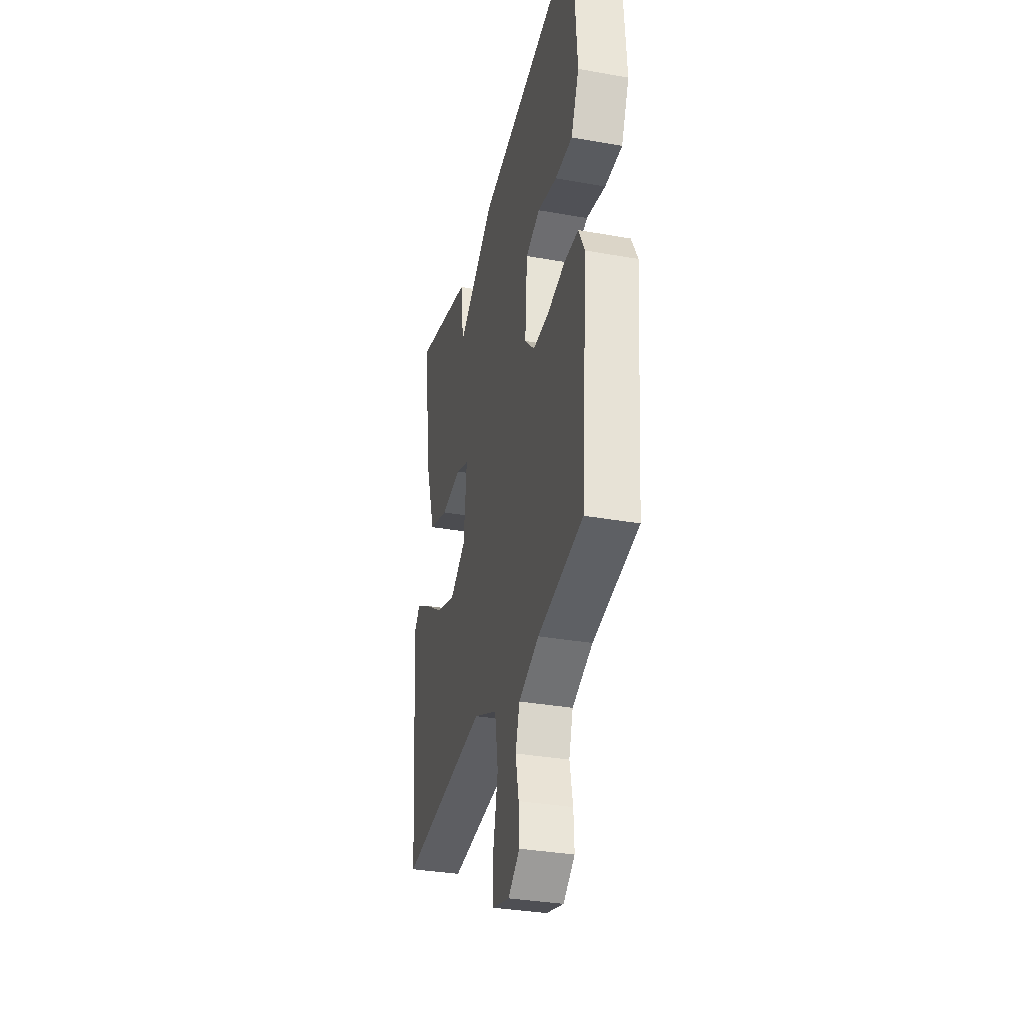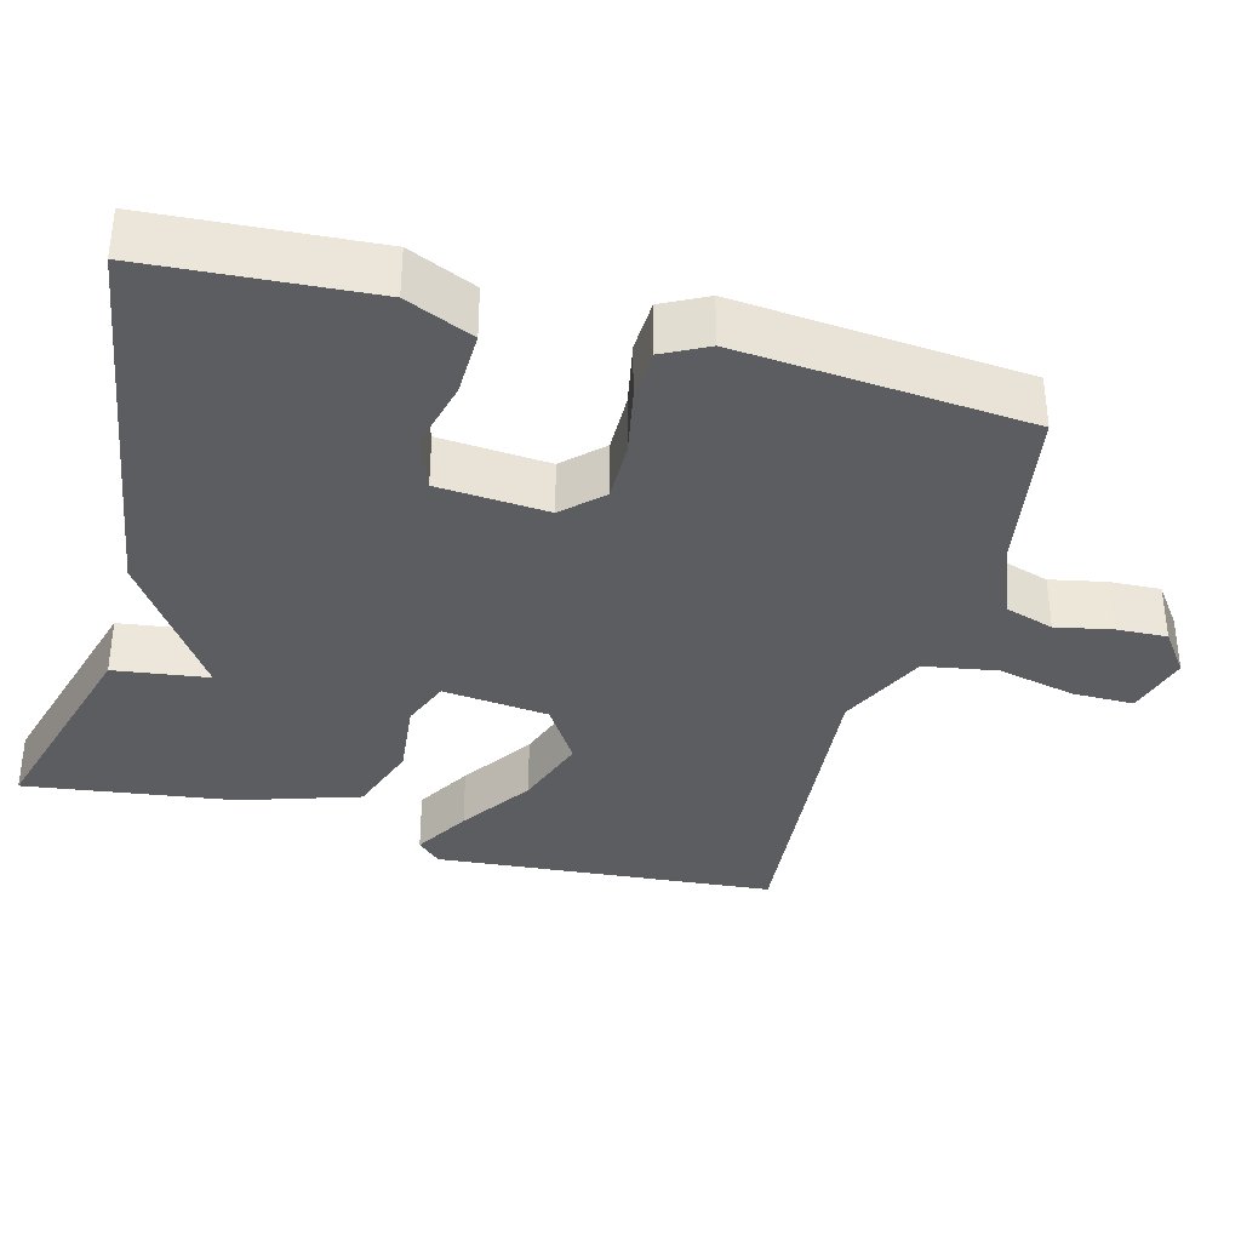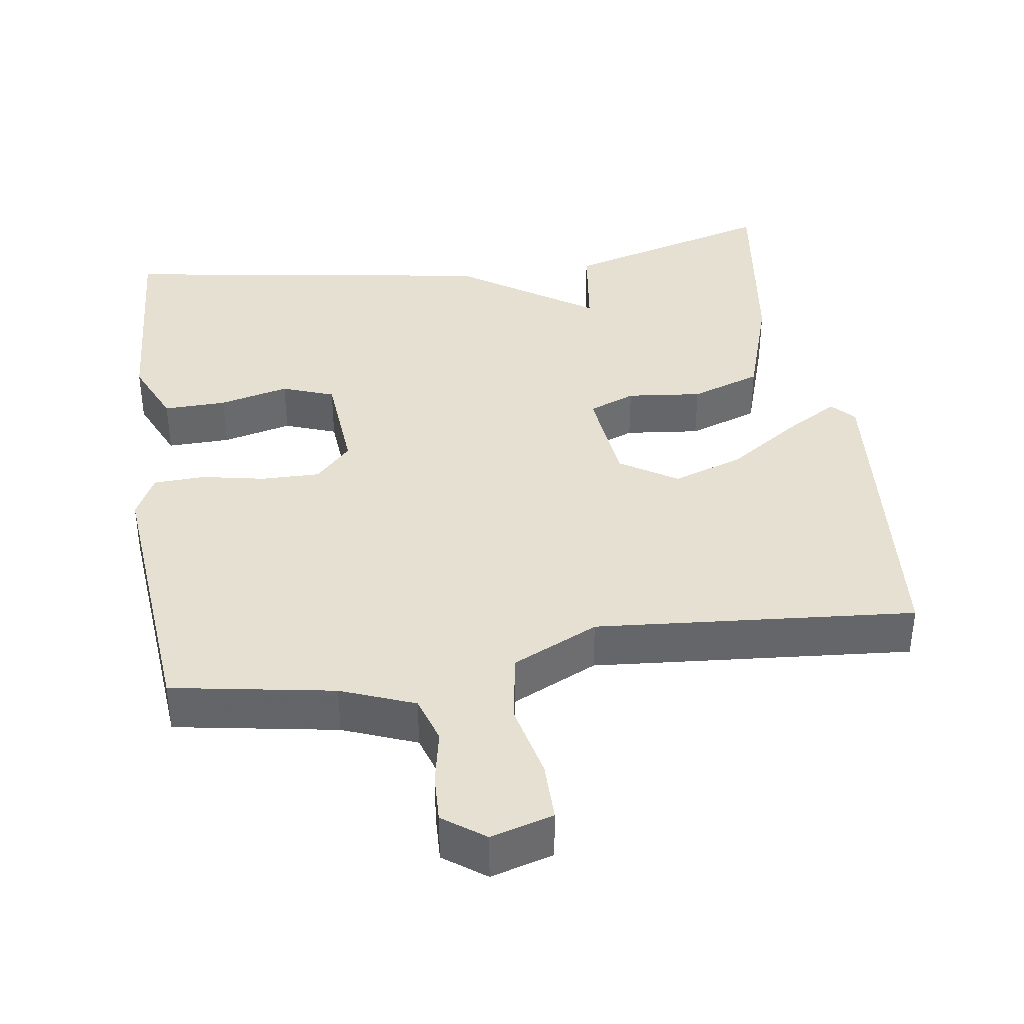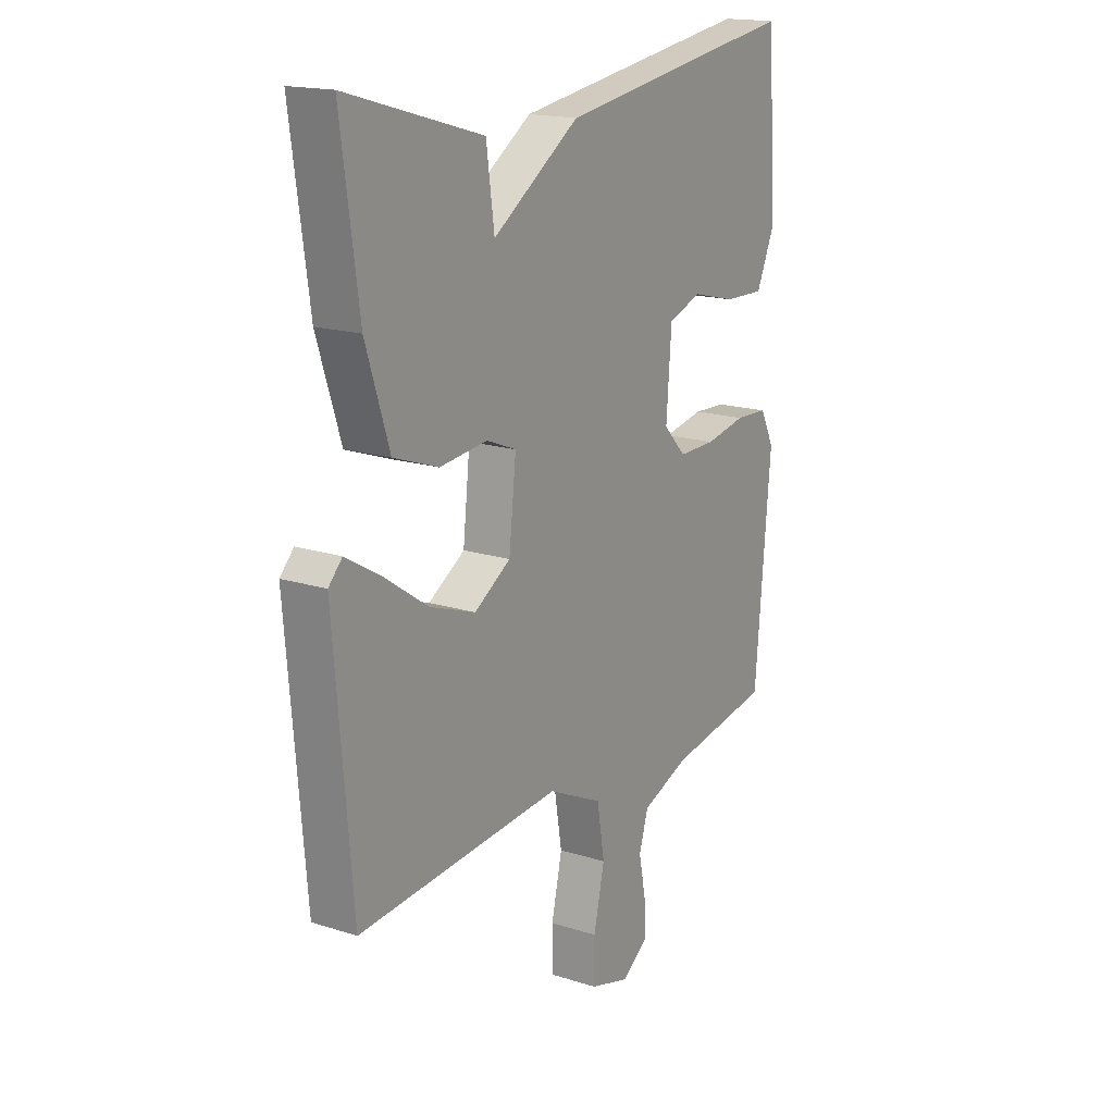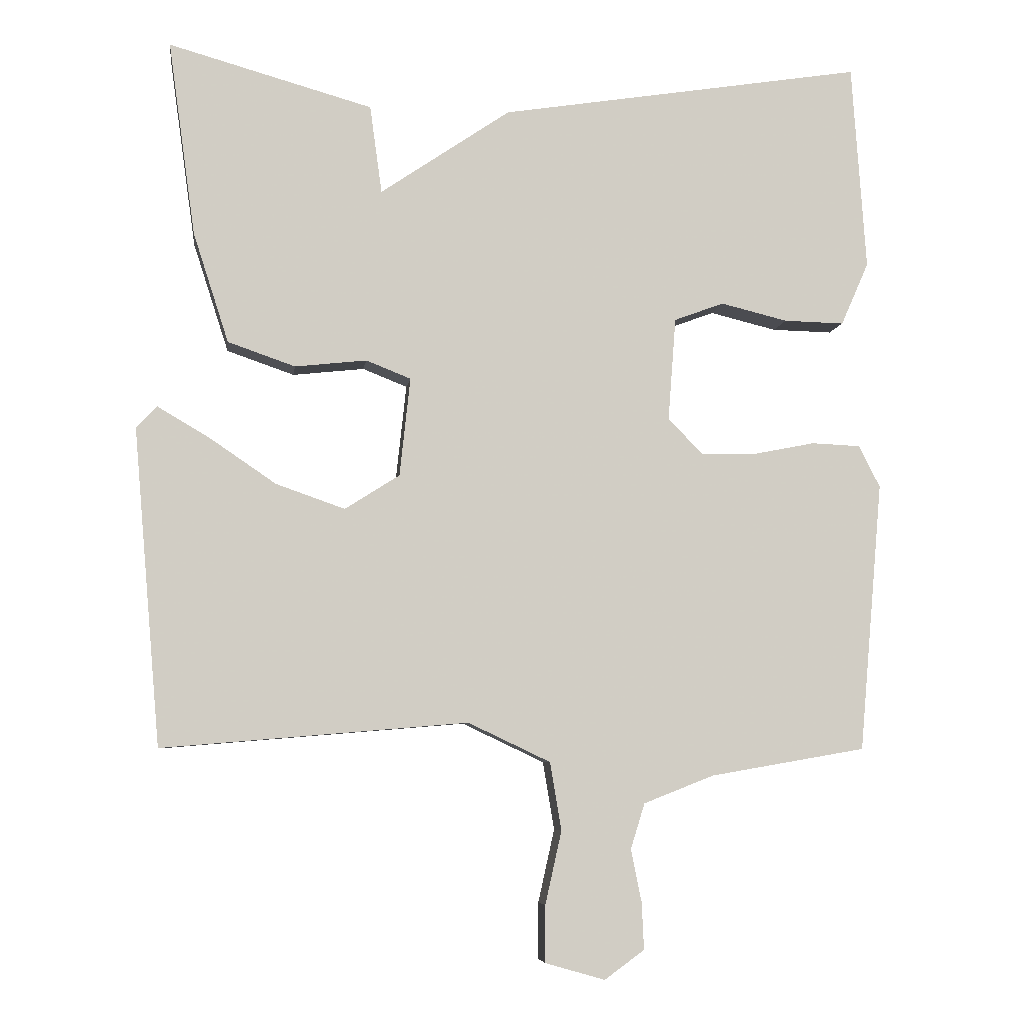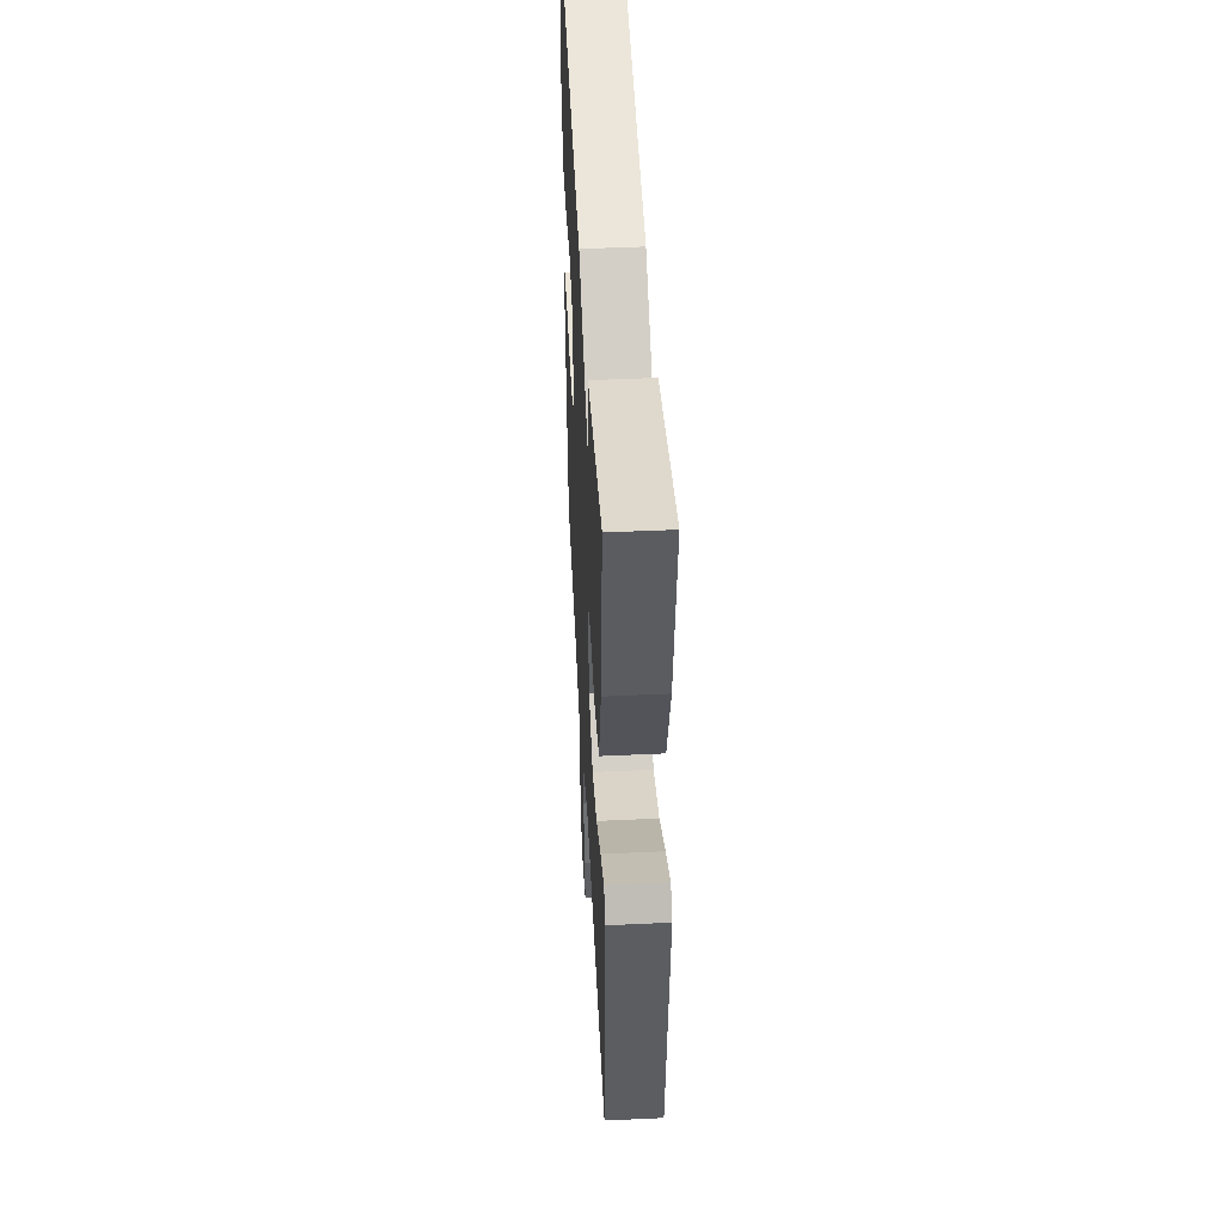
<metadata>
{"format":"obj","ext":"obj","renderer":"f3d","projection":"perspective","resolution":1024,"background":"white","views":[{"elev":-33.9,"azim":76.4,"up":"+Z"},{"elev":-36.1,"azim":75.0,"up":"+Y"},{"elev":38.5,"azim":171.5,"up":"+Y"},{"elev":17.1,"azim":-57.4,"up":"+Z"},{"elev":-6.4,"azim":-7.4,"up":"+Z"},{"elev":48.0,"azim":-93.0,"up":"+Z"}]}
</metadata>
<code>
v -0.5 0.07 -0.5
v -0.538 0.07 -0.054
v -0.509 0.07 -0.023
v -0.436 0.07 -0.066
v -0.342 0.07 -0.13
v -0.245 0.07 -0.164
v -0.168 0.07 -0.115
v -0.153 0.07 0.024
v -0.216 0.07 0.049
v -0.317 0.07 0.038
v -0.412 0.07 0.071
v -0.462 0.07 0.226
v -0.5 0.07 0.5
v -0.213 0.07 0.419
v -0.196 0.07 0.295
v -0.013 0.07 0.419
v 0.5 0.07 0.5
v 0.52 0.07 0.209
v 0.481 0.07 0.12
v 0.396 0.07 0.122
v 0.302 0.07 0.145
v 0.232 0.07 0.119
v 0.221 0.07 -0.026
v 0.269 0.07 -0.076
v 0.348 0.07 -0.075
v 0.434 0.07 -0.058
v 0.503 0.07 -0.061
v 0.533 0.07 -0.12
v 0.5 0.07 -0.5
v 0.281 0.07 -0.538
v 0.182 0.07 -0.577
v 0.162 0.07 -0.641
v 0.177 0.07 -0.715
v 0.18 0.07 -0.781
v 0.124 0.07 -0.822
v 0.04 0.07 -0.798
v 0.04 0.07 -0.718
v 0.063 0.07 -0.615
v 0.047 0.07 -0.519
v -0.069 0.07 -0.464
v -0.5 0 -0.5
v -0.538 0 -0.054
v -0.509 0 -0.023
v -0.436 0 -0.066
v -0.342 0 -0.13
v -0.245 0 -0.164
v -0.168 0 -0.115
v -0.153 0 0.024
v -0.216 0 0.049
v -0.317 0 0.038
v -0.412 0 0.071
v -0.462 0 0.226
v -0.5 0 0.5
v -0.213 0 0.419
v -0.196 0 0.295
v -0.013 0 0.419
v 0.5 0 0.5
v 0.52 0 0.209
v 0.481 0 0.12
v 0.396 0 0.122
v 0.302 0 0.145
v 0.232 0 0.119
v 0.221 0 -0.026
v 0.269 0 -0.076
v 0.348 0 -0.075
v 0.434 0 -0.058
v 0.503 0 -0.061
v 0.533 0 -0.12
v 0.5 0 -0.5
v 0.281 0 -0.538
v 0.182 0 -0.577
v 0.162 0 -0.641
v 0.177 0 -0.715
v 0.18 0 -0.781
v 0.124 0 -0.822
v 0.04 0 -0.798
v 0.04 0 -0.718
v 0.063 0 -0.615
v 0.047 0 -0.519
v -0.069 0 -0.464
f 36 37 38
f 35 36 38
f 34 35 38
f 33 34 38
f 32 33 38
f 31 32 38 39
f 30 31 39 40
f 29 30 40
f 28 29 40
f 27 28 40
f 26 27 40
f 25 26 40
f 19 20 21
f 18 19 21
f 17 18 21
f 16 17 21
f 15 16 21
f 15 21 22
f 13 14 15
f 12 13 15
f 11 12 15
f 10 11 15
f 9 10 15
f 15 22 23
f 9 15 23
f 8 9 23
f 3 4 5
f 2 3 5
f 1 2 5
f 40 1 5
f 40 5 6
f 40 6 7
f 25 40 7
f 24 25 7
f 7 8 23 24
f 78 77 76
f 78 76 75
f 78 75 74
f 78 74 73
f 78 73 72
f 79 78 72 71
f 80 79 71 70
f 80 70 69
f 80 69 68
f 80 68 67
f 80 67 66
f 80 66 65
f 61 60 59
f 61 59 58
f 61 58 57
f 61 57 56
f 61 56 55
f 62 61 55
f 55 54 53
f 55 53 52
f 55 52 51
f 55 51 50
f 55 50 49
f 63 62 55
f 63 55 49
f 63 49 48
f 45 44 43
f 45 43 42
f 45 42 41
f 45 41 80
f 46 45 80
f 47 46 80
f 47 80 65
f 47 65 64
f 64 63 48 47
f 1 41 42 2
f 2 42 43 3
f 3 43 44 4
f 4 44 45 5
f 5 45 46 6
f 6 46 47 7
f 7 47 48 8
f 8 48 49 9
f 9 49 50 10
f 10 50 51 11
f 11 51 52 12
f 12 52 53 13
f 13 53 54 14
f 14 54 55 15
f 15 55 56 16
f 16 56 57 17
f 17 57 58 18
f 18 58 59 19
f 19 59 60 20
f 20 60 61 21
f 21 61 62 22
f 22 62 63 23
f 23 63 64 24
f 24 64 65 25
f 25 65 66 26
f 26 66 67 27
f 27 67 68 28
f 28 68 69 29
f 29 69 70 30
f 30 70 71 31
f 31 71 72 32
f 32 72 73 33
f 33 73 74 34
f 34 74 75 35
f 35 75 76 36
f 36 76 77 37
f 37 77 78 38
f 38 78 79 39
f 39 79 80 40
f 40 80 41 1

</code>
